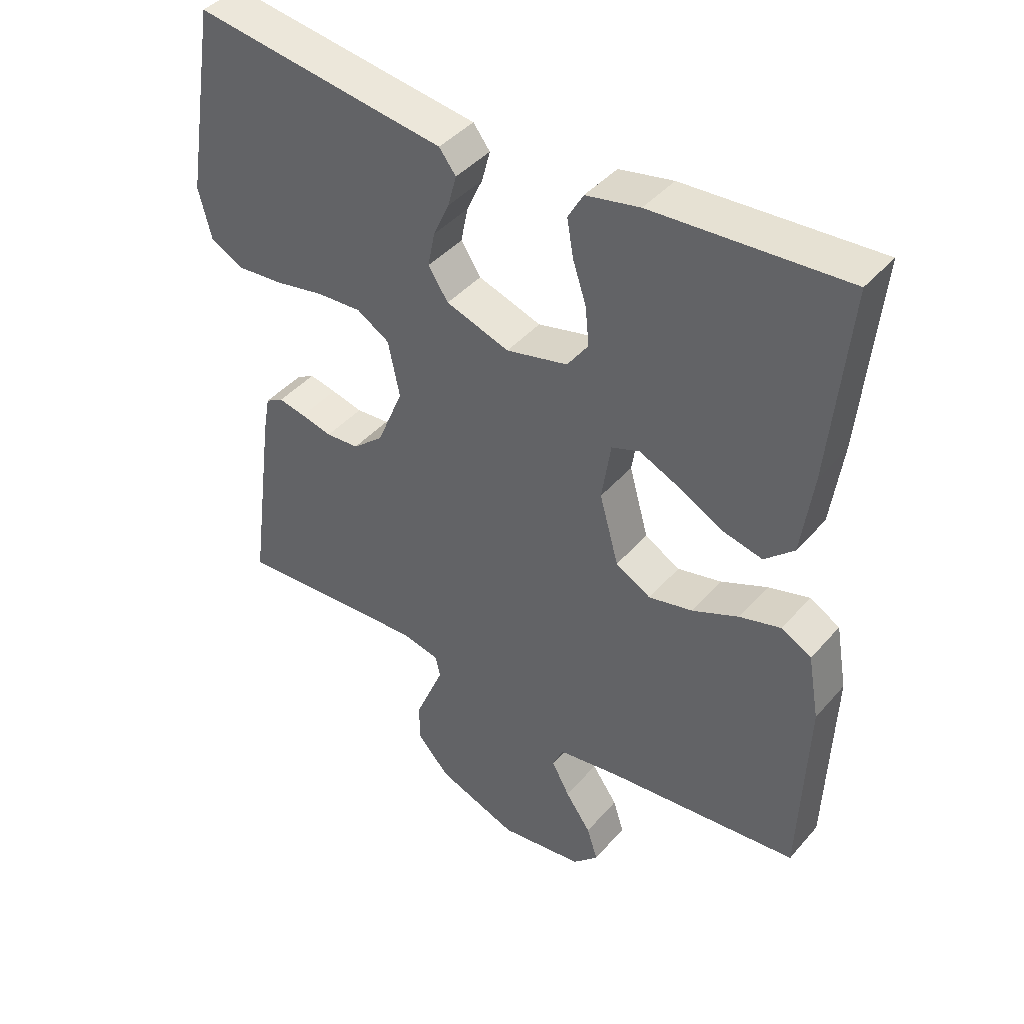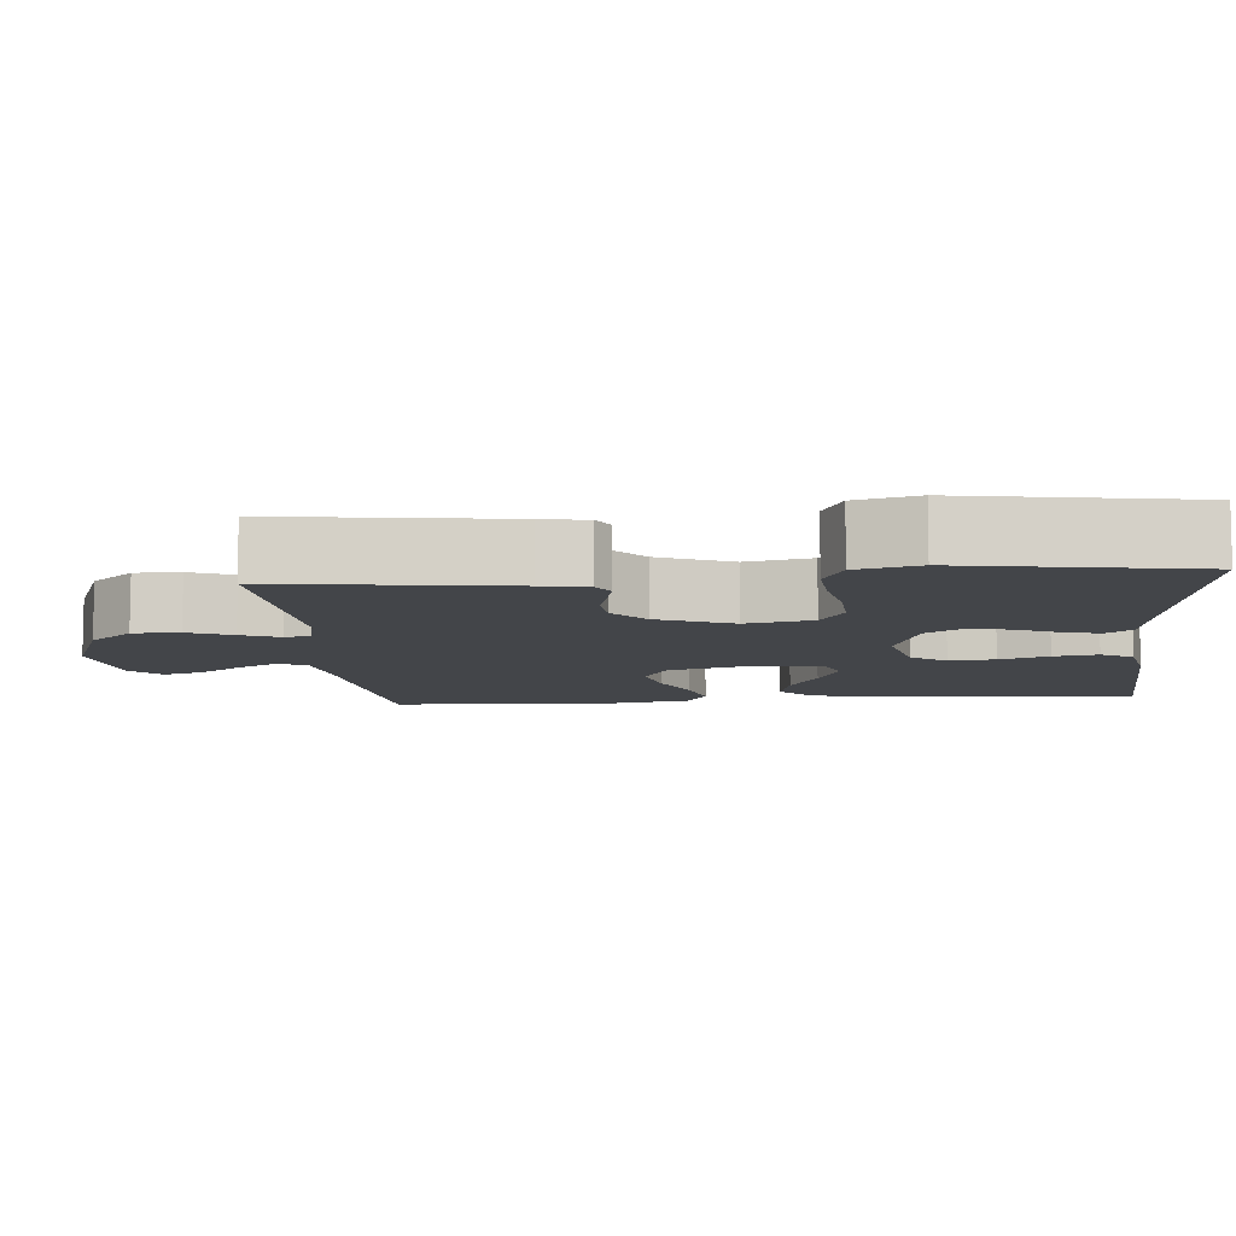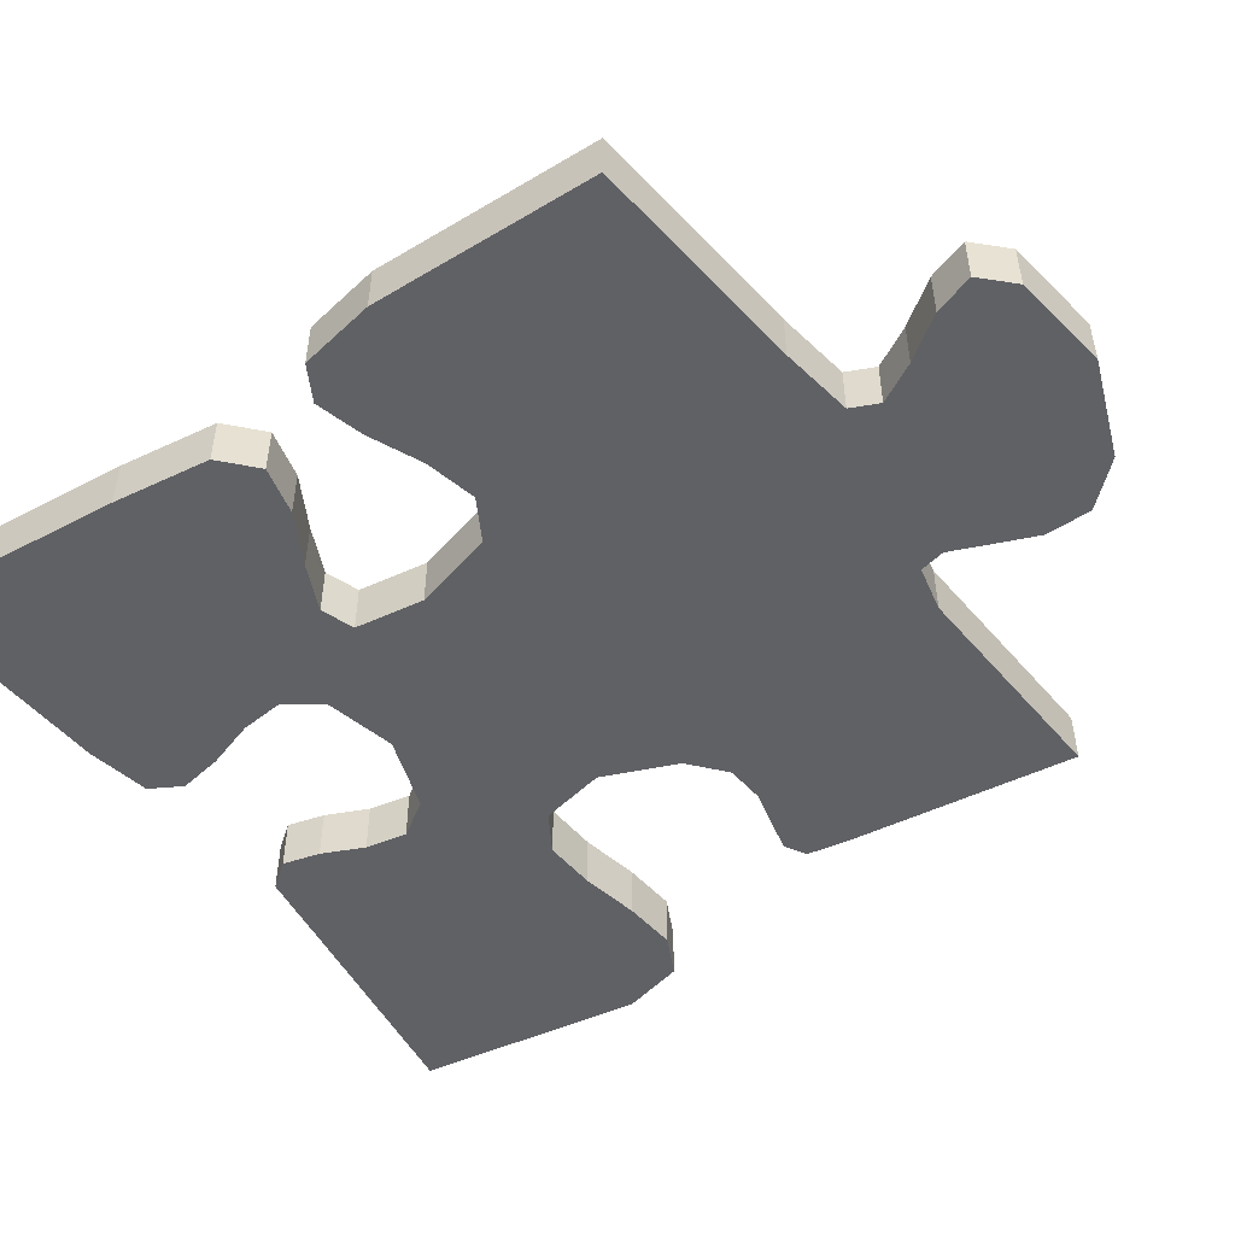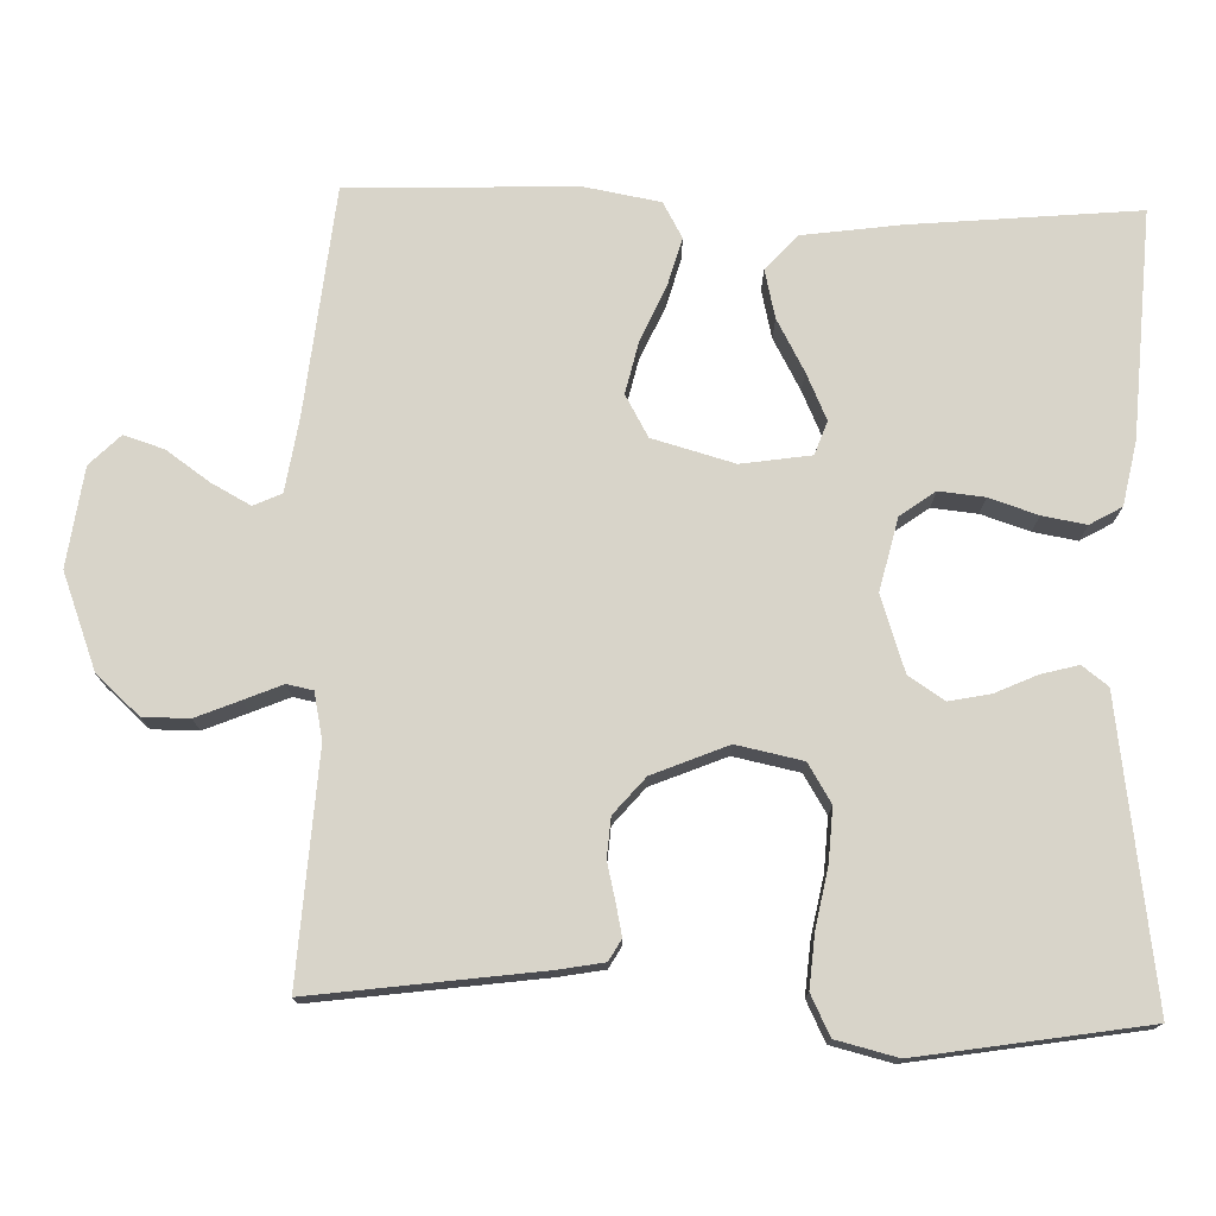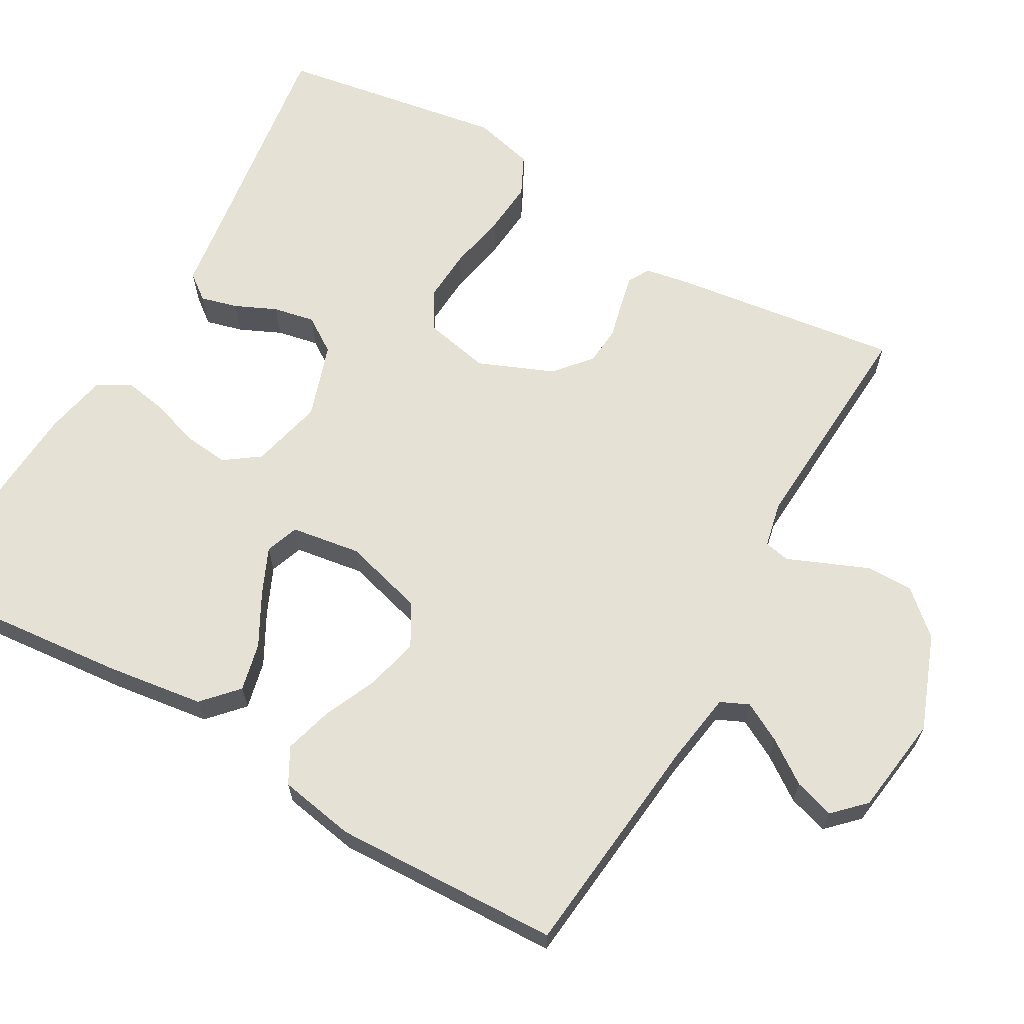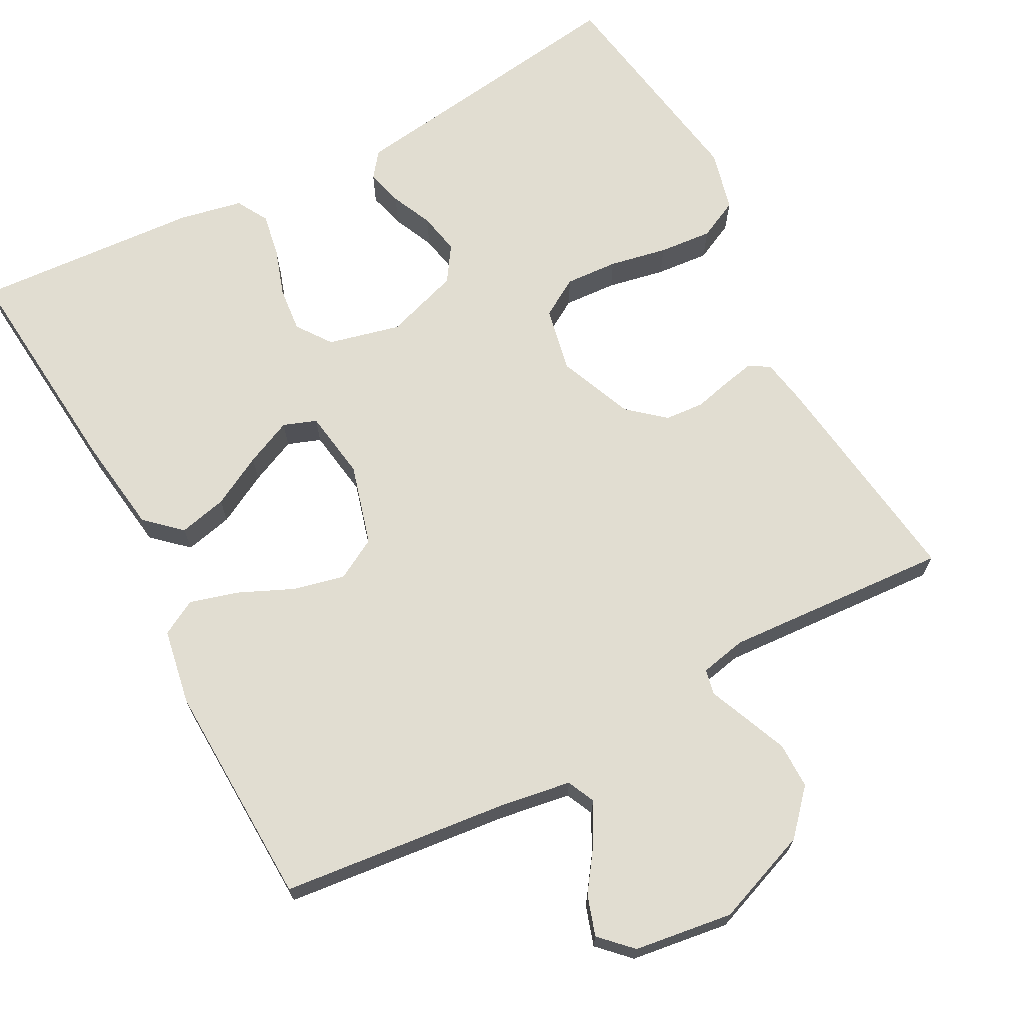
<metadata>
{"format":"obj","ext":"obj","renderer":"f3d","projection":"perspective","resolution":1024,"background":"white","views":[{"elev":42.4,"azim":37.2,"up":"+Z"},{"elev":-8.9,"azim":-85.1,"up":"+Y"},{"elev":-50.3,"azim":125.3,"up":"+Y"},{"elev":75.4,"azim":-88.3,"up":"+Y"},{"elev":64.9,"azim":119.7,"up":"+Y"},{"elev":68.7,"azim":152.1,"up":"+Y"}]}
</metadata>
<code>
v -0.5 0.07 0.5
v -0.2 0.07 0.457
v -0.107 0.07 0.444
v -0.081 0.07 0.41
v -0.094 0.07 0.361
v -0.119 0.07 0.306
v -0.13 0.07 0.251
v -0.099 0.07 0.204
v 0 0.07 0.171
v 0.096 0.07 0.194
v 0.129 0.07 0.24
v 0.123 0.07 0.3
v 0.102 0.07 0.364
v 0.092 0.07 0.422
v 0.116 0.07 0.464
v 0.2 0.07 0.481
v 0.5 0.07 0.5
v 0.472 0.07 0.2
v 0.454 0.07 0.07
v 0.408 0.07 0.028
v 0.344 0.07 0.043
v 0.276 0.07 0.08
v 0.214 0.07 0.108
v 0.17 0.07 0.092
v 0.156 0.07 0
v 0.186 0.07 -0.108
v 0.241 0.07 -0.139
v 0.31 0.07 -0.123
v 0.382 0.07 -0.091
v 0.446 0.07 -0.073
v 0.493 0.07 -0.099
v 0.511 0.07 -0.2
v 0.5 0.07 -0.5
v 0.2 0.07 -0.531
v 0.103 0.07 -0.546
v 0.086 0.07 -0.583
v 0.114 0.07 -0.635
v 0.154 0.07 -0.692
v 0.171 0.07 -0.745
v 0.131 0.07 -0.785
v 0 0.07 -0.803
v -0.126 0.07 -0.755
v -0.177 0.07 -0.698
v -0.177 0.07 -0.637
v -0.153 0.07 -0.579
v -0.132 0.07 -0.529
v -0.139 0.07 -0.495
v -0.2 0.07 -0.482
v -0.5 0.07 -0.5
v -0.46 0.07 -0.2
v -0.449 0.07 -0.139
v -0.421 0.07 -0.123
v -0.379 0.07 -0.132
v -0.33 0.07 -0.144
v -0.278 0.07 -0.14
v -0.23 0.07 -0.099
v -0.189 0.07 0
v -0.207 0.07 0.087
v -0.258 0.07 0.118
v -0.328 0.07 0.114
v -0.405 0.07 0.099
v -0.476 0.07 0.093
v -0.529 0.07 0.119
v -0.549 0.07 0.2
v -0.5 0 0.5
v -0.2 0 0.457
v -0.107 0 0.444
v -0.081 0 0.41
v -0.094 0 0.361
v -0.119 0 0.306
v -0.13 0 0.251
v -0.099 0 0.204
v 0 0 0.171
v 0.096 0 0.194
v 0.129 0 0.24
v 0.123 0 0.3
v 0.102 0 0.364
v 0.092 0 0.422
v 0.116 0 0.464
v 0.2 0 0.481
v 0.5 0 0.5
v 0.472 0 0.2
v 0.454 0 0.07
v 0.408 0 0.028
v 0.344 0 0.043
v 0.276 0 0.08
v 0.214 0 0.108
v 0.17 0 0.092
v 0.156 0 0
v 0.186 0 -0.108
v 0.241 0 -0.139
v 0.31 0 -0.123
v 0.382 0 -0.091
v 0.446 0 -0.073
v 0.493 0 -0.099
v 0.511 0 -0.2
v 0.5 0 -0.5
v 0.2 0 -0.531
v 0.103 0 -0.546
v 0.086 0 -0.583
v 0.114 0 -0.635
v 0.154 0 -0.692
v 0.171 0 -0.745
v 0.131 0 -0.785
v 0 0 -0.803
v -0.126 0 -0.755
v -0.177 0 -0.698
v -0.177 0 -0.637
v -0.153 0 -0.579
v -0.132 0 -0.529
v -0.139 0 -0.495
v -0.2 0 -0.482
v -0.5 0 -0.5
v -0.46 0 -0.2
v -0.449 0 -0.139
v -0.421 0 -0.123
v -0.379 0 -0.132
v -0.33 0 -0.144
v -0.278 0 -0.14
v -0.23 0 -0.099
v -0.189 0 0
v -0.207 0 0.087
v -0.258 0 0.118
v -0.328 0 0.114
v -0.405 0 0.099
v -0.476 0 0.093
v -0.529 0 0.119
v -0.549 0 0.2
f 64 1 2
f 63 64 2
f 62 63 2
f 61 62 2
f 60 61 2
f 4 5 6
f 3 4 6
f 2 3 6
f 60 2 6
f 59 60 6
f 58 59 6 7
f 57 58 7 8
f 56 57 8 9
f 52 53 54
f 51 52 54
f 50 51 54
f 49 50 54
f 48 49 54
f 47 48 54 55
f 44 45 46
f 43 44 46
f 42 43 46
f 41 42 46
f 40 41 46
f 39 40 46
f 38 39 46
f 37 38 46
f 36 37 46 47
f 47 55 56
f 36 47 56
f 35 36 56
f 32 33 34
f 31 32 34
f 30 31 34
f 29 30 34
f 28 29 34
f 27 28 34 35
f 20 21 22
f 19 20 22
f 18 19 22
f 17 18 22
f 16 17 22
f 15 16 22
f 14 15 22
f 13 14 22
f 12 13 22
f 11 12 22 23
f 10 11 23 24
f 10 24 25
f 9 10 25
f 56 9 25
f 26 27 35 56
f 25 26 56
f 66 65 128
f 66 128 127
f 66 127 126
f 66 126 125
f 66 125 124
f 70 69 68
f 70 68 67
f 70 67 66
f 70 66 124
f 70 124 123
f 71 70 123 122
f 72 71 122 121
f 73 72 121 120
f 118 117 116
f 118 116 115
f 118 115 114
f 118 114 113
f 118 113 112
f 119 118 112 111
f 110 109 108
f 110 108 107
f 110 107 106
f 110 106 105
f 110 105 104
f 110 104 103
f 110 103 102
f 110 102 101
f 111 110 101 100
f 120 119 111
f 120 111 100
f 120 100 99
f 98 97 96
f 98 96 95
f 98 95 94
f 98 94 93
f 98 93 92
f 99 98 92 91
f 86 85 84
f 86 84 83
f 86 83 82
f 86 82 81
f 86 81 80
f 86 80 79
f 86 79 78
f 86 78 77
f 86 77 76
f 87 86 76 75
f 88 87 75 74
f 89 88 74
f 89 74 73
f 89 73 120
f 120 99 91 90
f 120 90 89
f 1 65 66 2
f 2 66 67 3
f 3 67 68 4
f 4 68 69 5
f 5 69 70 6
f 6 70 71 7
f 7 71 72 8
f 8 72 73 9
f 9 73 74 10
f 10 74 75 11
f 11 75 76 12
f 12 76 77 13
f 13 77 78 14
f 14 78 79 15
f 15 79 80 16
f 16 80 81 17
f 17 81 82 18
f 18 82 83 19
f 19 83 84 20
f 20 84 85 21
f 21 85 86 22
f 22 86 87 23
f 23 87 88 24
f 24 88 89 25
f 25 89 90 26
f 26 90 91 27
f 27 91 92 28
f 28 92 93 29
f 29 93 94 30
f 30 94 95 31
f 31 95 96 32
f 32 96 97 33
f 33 97 98 34
f 34 98 99 35
f 35 99 100 36
f 36 100 101 37
f 37 101 102 38
f 38 102 103 39
f 39 103 104 40
f 40 104 105 41
f 41 105 106 42
f 42 106 107 43
f 43 107 108 44
f 44 108 109 45
f 45 109 110 46
f 46 110 111 47
f 47 111 112 48
f 48 112 113 49
f 49 113 114 50
f 50 114 115 51
f 51 115 116 52
f 52 116 117 53
f 53 117 118 54
f 54 118 119 55
f 55 119 120 56
f 56 120 121 57
f 57 121 122 58
f 58 122 123 59
f 59 123 124 60
f 60 124 125 61
f 61 125 126 62
f 62 126 127 63
f 63 127 128 64
f 64 128 65 1

</code>
